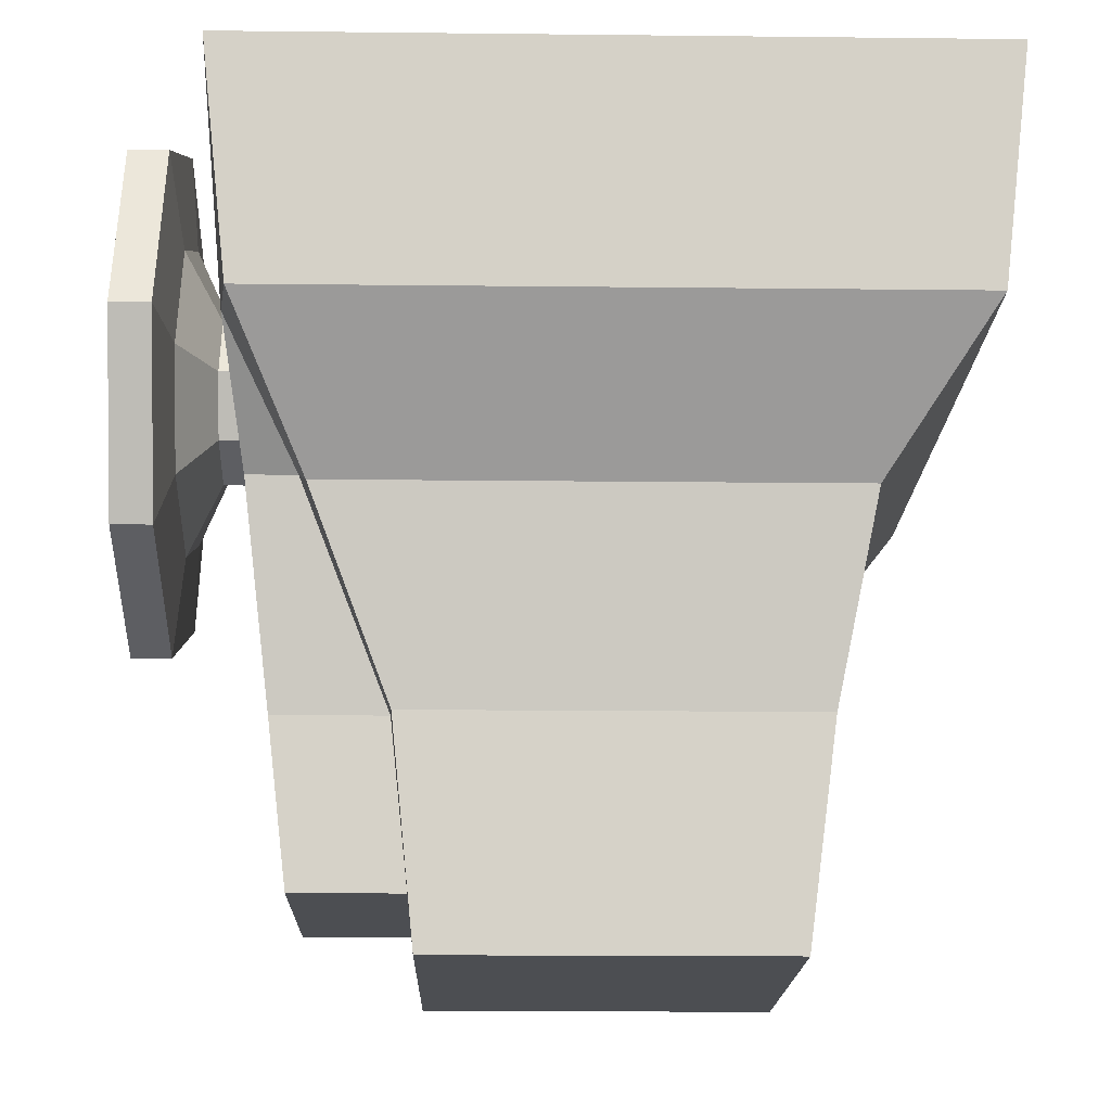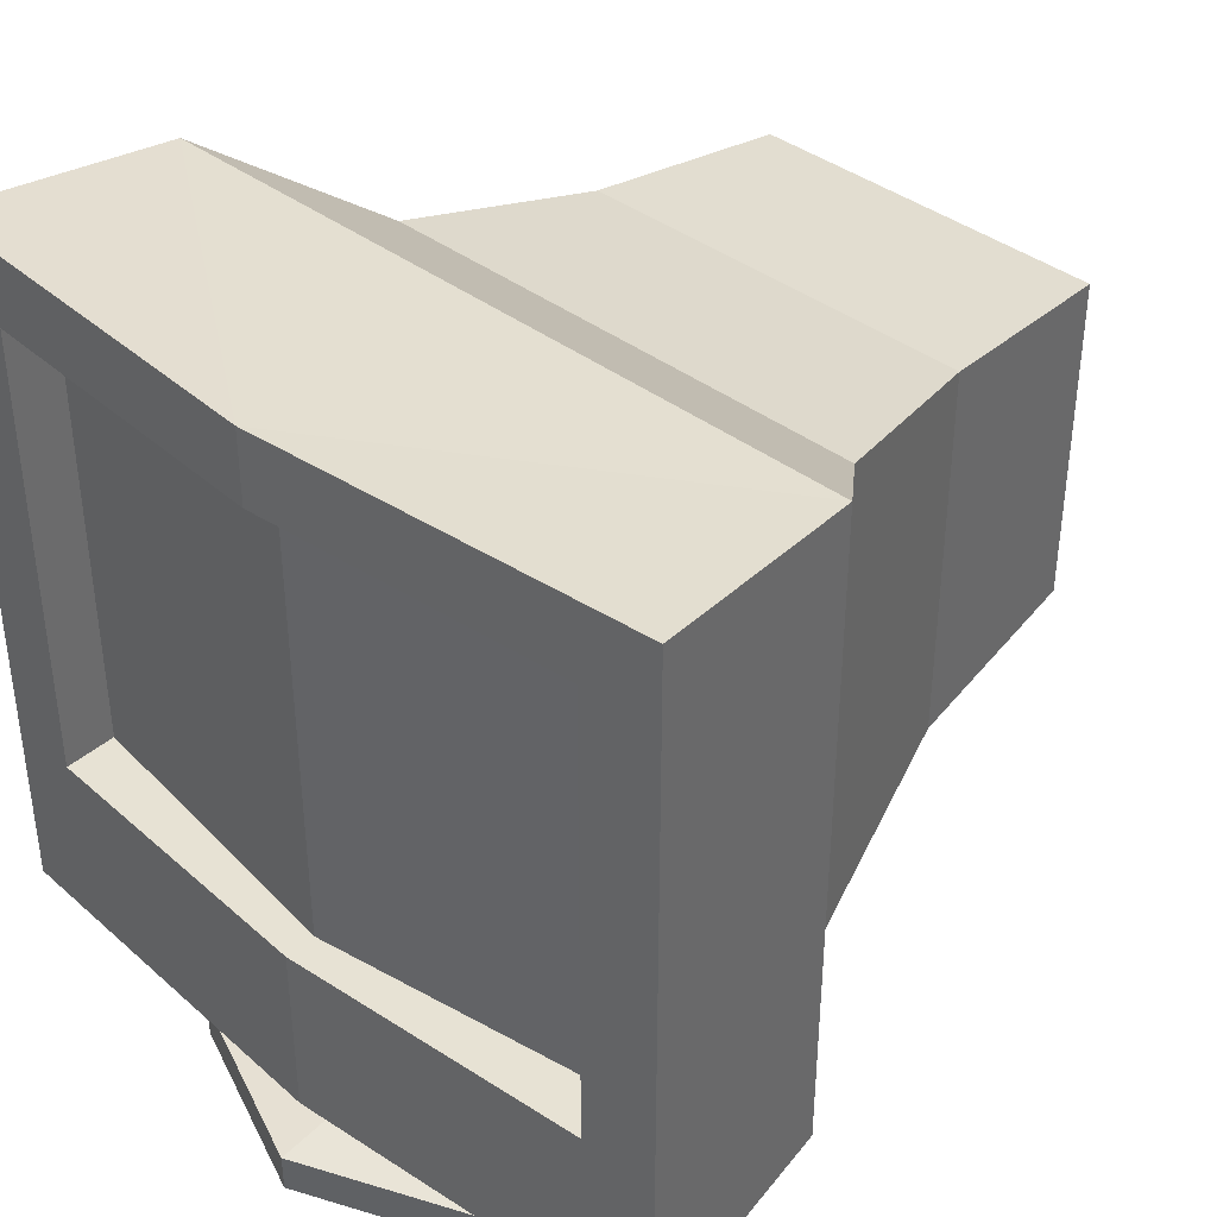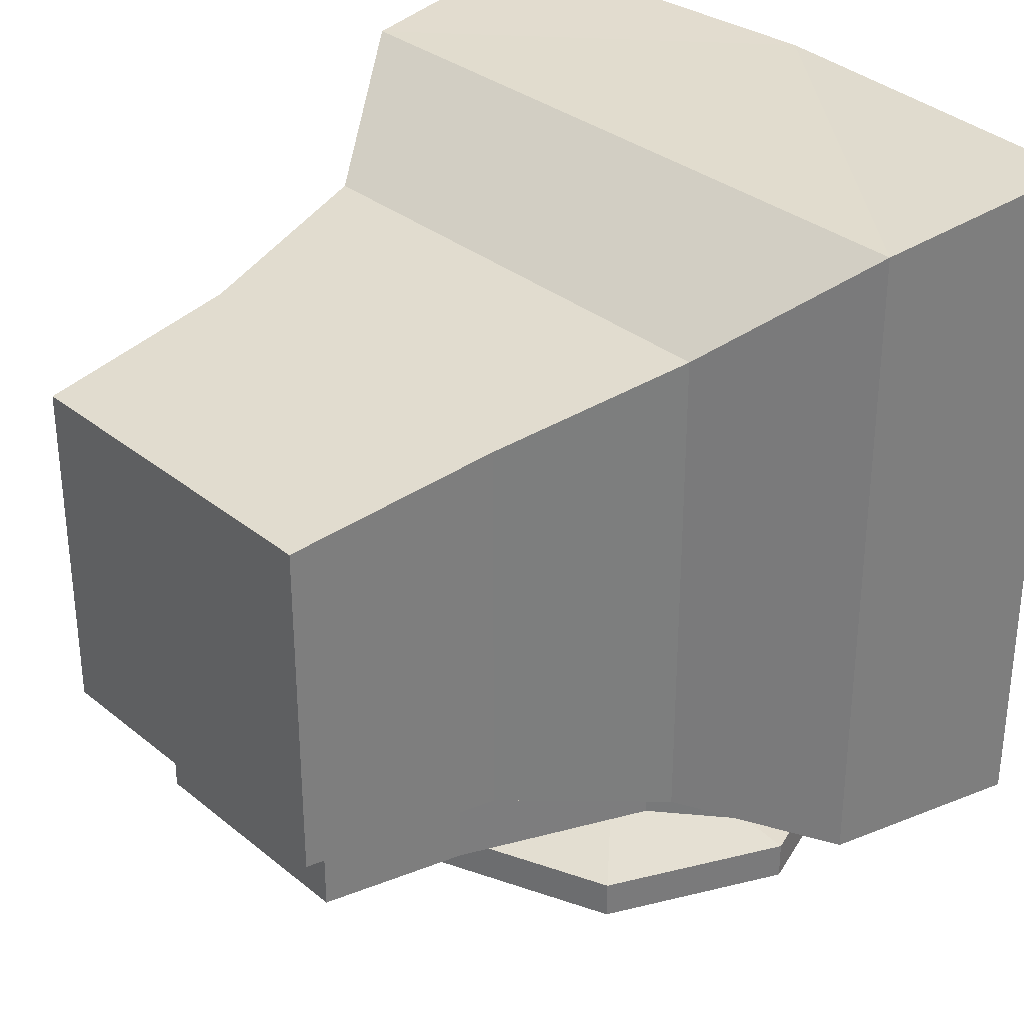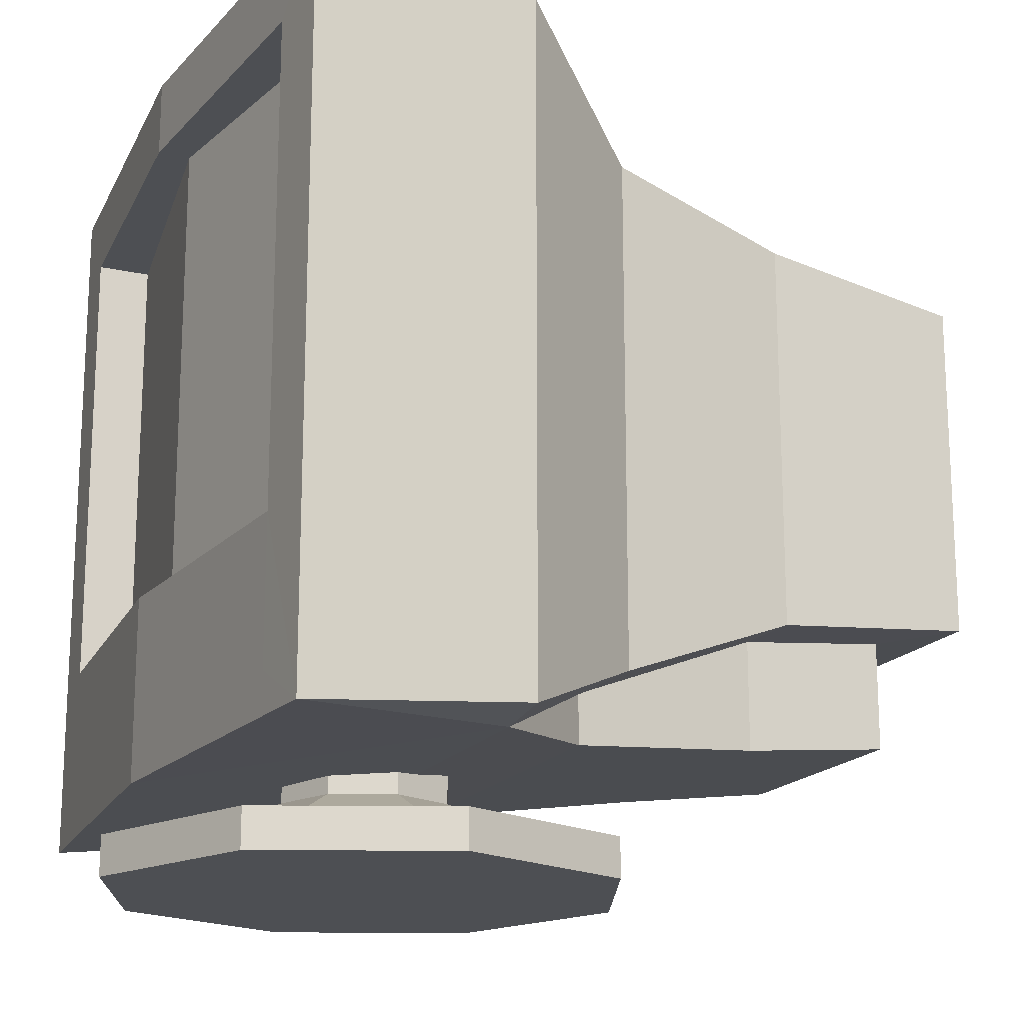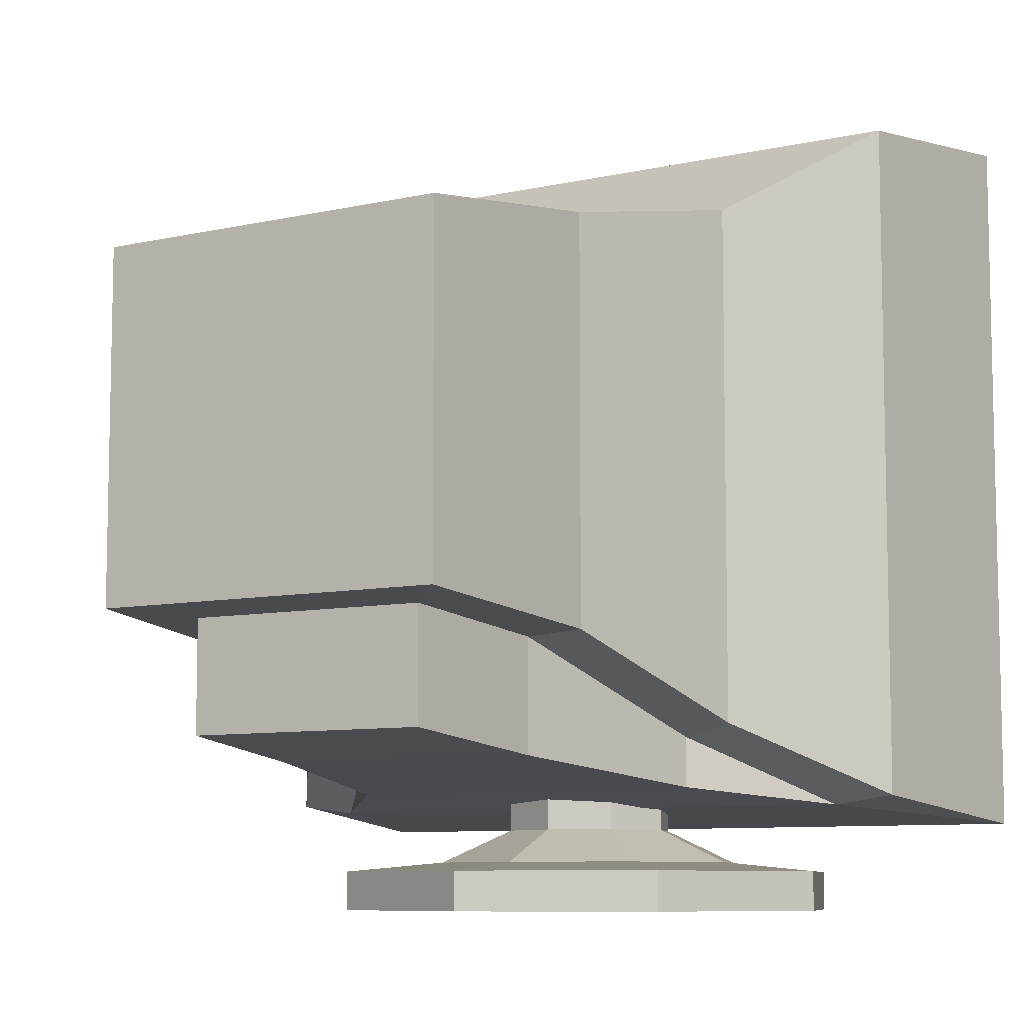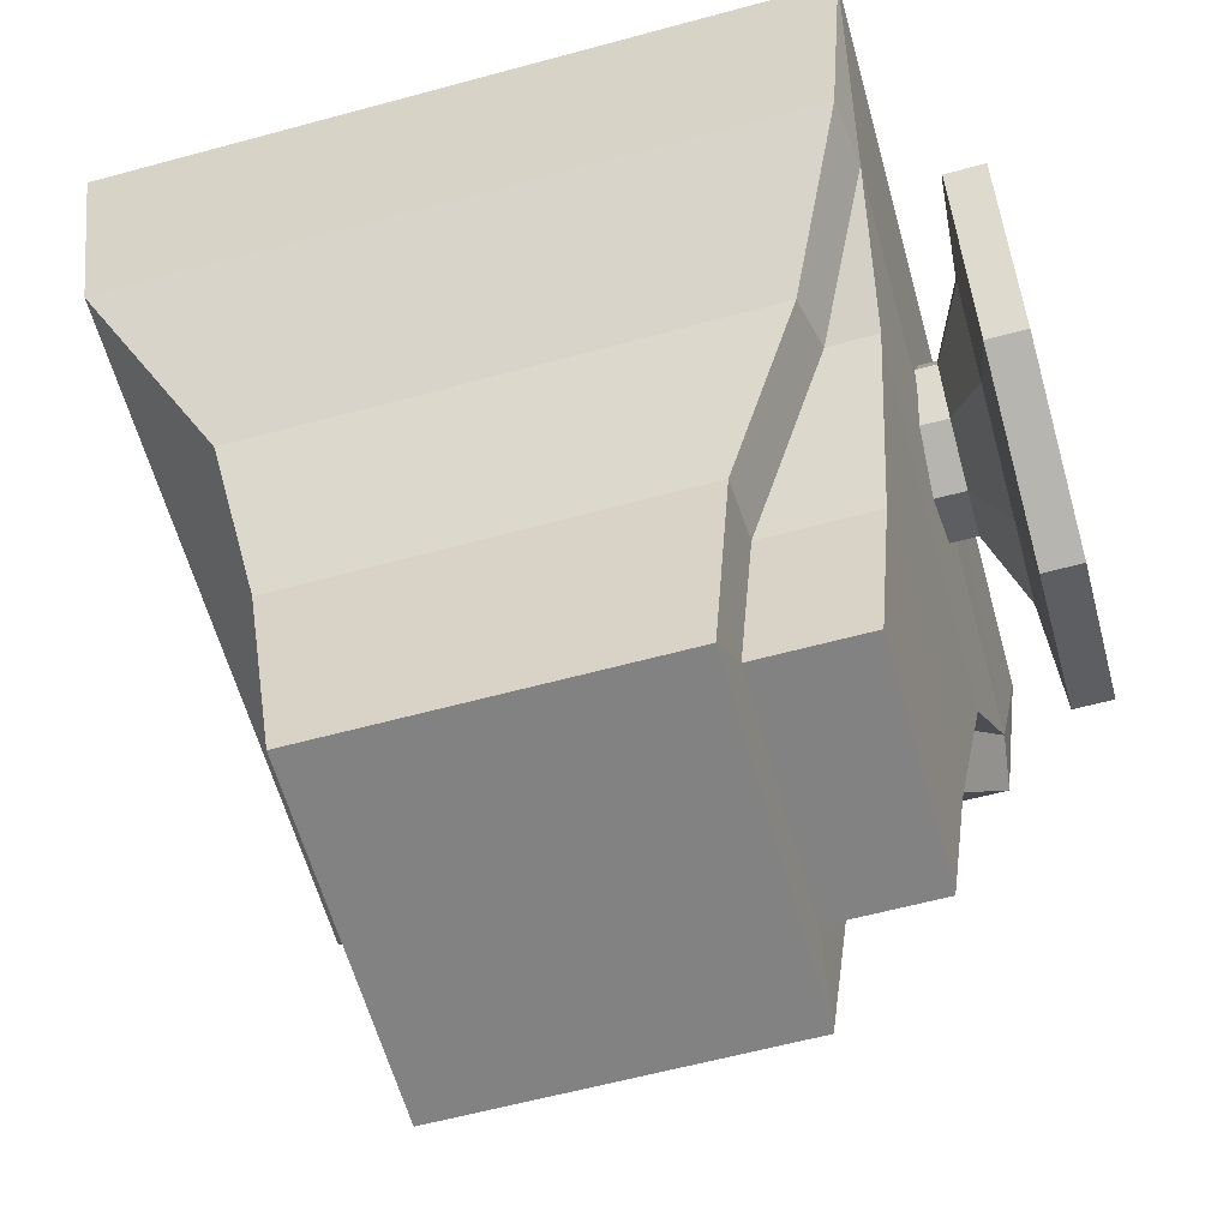
<metadata>
{"format":"obj","ext":"obj","renderer":"f3d","projection":"perspective","resolution":1024,"background":"white","views":[{"elev":-16.8,"azim":88.7,"up":"+Z"},{"elev":39.7,"azim":43.0,"up":"+Y"},{"elev":32.2,"azim":-131.6,"up":"+Y"},{"elev":-17.6,"azim":66.3,"up":"+Y"},{"elev":-8.2,"azim":-147.7,"up":"+Y"},{"elev":-60.7,"azim":-74.5,"up":"+Z"}]}
</metadata>
<code>
v -20.53 17.75 13.85
v 20.53 17.75 13.85
v -20.53 48.54 13.85
v 20.53 48.54 13.85
v -25.3 53.45 13.48
v 25.3 53.45 13.48
v 23.62 51.87 -1.45
v -23.62 51.87 -1.45
v 23.62 7.463 -1.45
v -23.62 7.463 -1.45
v 25.3 5.885 13.48
v -25.3 5.885 13.48
v -16.55 45.31 -10.7
v 16.55 45.31 -10.7
v 16.55 11.88 -10.7
v -16.55 11.88 -10.7
v -12.03 40.97 -37.59
v 12.03 40.97 -37.59
v 12.03 18.36 -37.59
v -12.03 18.36 -37.59
v -13.39 42.75 -23.62
v 13.39 42.75 -23.62
v 13.39 16.93 -23.62
v -13.39 16.93 -23.62
v -19.55 6.917 -1.45
v 19.55 6.917 -1.45
v -12.64 11.17 -9.133
v 12.64 11.17 -9.133
v 9.23 16.74 -22.98
v -9.23 16.74 -22.98
v -8.213 17.94 -33.41
v 8.213 17.94 -33.41
v -12.64 7.929 -9.133
v 12.64 7.929 -9.133
v 9.23 9.491 -22.98
v -9.23 9.491 -22.98
v -8.213 10.71 -33.41
v 8.213 10.71 -33.41
v -20.53 17.75 10.29
v 20.53 17.75 10.29
v 20.53 48.54 10.29
v -20.53 48.54 10.29
v 0 53.45 15.45
v 0 5.885 15.45
v 0 17.75 15.45
v 0 17.75 13.35
v 0 48.54 13.35
v 0 48.54 15.45
v -6.175 17.04 -33.41
v -6.175 11.6 -33.41
v 6.175 17.04 -33.41
v 6.175 11.6 -33.41
v 0 8.625 15.45
v -20.53 8.625 13.85
v 20.53 8.529 13.85
v 12.13 0 -12.13
v -1e-06 0 -17.16
v -12.13 0 -12.13
v -17.16 0 -2e-06
v -12.13 0 12.13
v -1e-06 0 17.16
v 12.13 0 12.13
v 17.16 0 -2e-06
v 12.13 2.598 -12.13
v -1e-06 2.598 -17.16
v -12.13 2.598 -12.13
v -17.16 2.598 -2e-06
v -12.13 2.598 12.13
v -1e-06 2.598 17.16
v 12.13 2.598 12.13
v 17.16 2.598 -2e-06
v 7.426 3.223 -7.426
v -0 3.223 -10.5
v -7.426 3.223 -7.426
v -10.5 3.223 -2e-06
v -7.426 3.223 7.426
v -0 3.223 10.5
v 7.426 3.223 7.426
v 10.5 3.223 -2e-06
v 4.006 5.435 -4.006
v -0 5.435 -5.665
v -4.006 5.435 -4.006
v -5.665 5.435 -2e-06
v -4.006 5.435 4.006
v -0 5.435 5.665
v 4.006 5.435 4.006
v 5.665 5.435 -2e-06
v 4.006 7.97 -4.006
v -0 7.97 -5.665
v -4.006 7.97 -4.006
v -5.665 7.97 -2e-06
v -4.006 7.97 4.006
v -0 7.97 5.665
v 4.006 7.97 4.006
v 5.665 7.97 -2e-06
v 0 0 -2e-06
v -0 7.97 -2e-06
f 8 43 7
f 20 17 18 19
f 11 9 7 6
f 10 12 5 8
f 3 48 43 5
f 45 1 54 53
f 4 2 11 6
f 1 3 5 12
f 13 8 7 14
f 7 9 15 14
f 25 33 34 26
f 10 8 13 16
f 17 21 22 18
f 22 23 19 18
f 36 37 38 35
f 24 21 17 20
f 21 13 14 22
f 14 15 23 22
f 33 36 35 34
f 16 13 21 24
f 9 11 26
f 44 12 25
f 12 10 25
f 10 16 27 25
f 15 9 26 28
f 24 20 31 30
f 31 20 19 32
f 19 23 29 32
f 16 24 30 27
f 23 15 28 29
f 25 27 33
f 28 26 34
f 30 31 37 36
f 50 49 51 52
f 32 29 35 38
f 27 30 36 33
f 29 28 34 35
f 1 45 46 39
f 2 4 41 40
f 48 3 42 47
f 3 1 39 42
f 46 47 42 39
f 11 44 26
f 2 55 11
f 46 45 2 40
f 46 40 41 47
f 4 48 47 41
f 43 48 4 6
f 5 43 8
f 43 6 7
f 44 25 26
f 37 31 49 50
f 31 32 51 49
f 32 38 52 51
f 38 37 50 52
f 53 54 12 44
f 2 45 53 55
f 11 55 53 44
f 12 54 1
f 56 57 65 64
f 57 58 66 65
f 58 59 67 66
f 59 60 68 67
f 60 61 69 68
f 61 62 70 69
f 62 63 71 70
f 63 56 64 71
f 61 96 63 62
f 91 97 89 90
f 64 65 73 72
f 65 66 74 73
f 66 67 75 74
f 67 68 76 75
f 68 69 77 76
f 69 70 78 77
f 70 71 79 78
f 71 64 72 79
f 72 73 81 80
f 73 74 82 81
f 74 75 83 82
f 75 76 84 83
f 76 77 85 84
f 77 78 86 85
f 78 79 87 86
f 79 72 80 87
f 80 81 89 88
f 81 82 90 89
f 82 83 91 90
f 83 84 92 91
f 84 85 93 92
f 85 86 94 93
f 86 87 95 94
f 87 80 88 95
f 56 63 96 57
f 59 96 61 60
f 57 96 59 58
f 88 89 97 95
f 93 97 91 92
f 95 97 93 94

</code>
